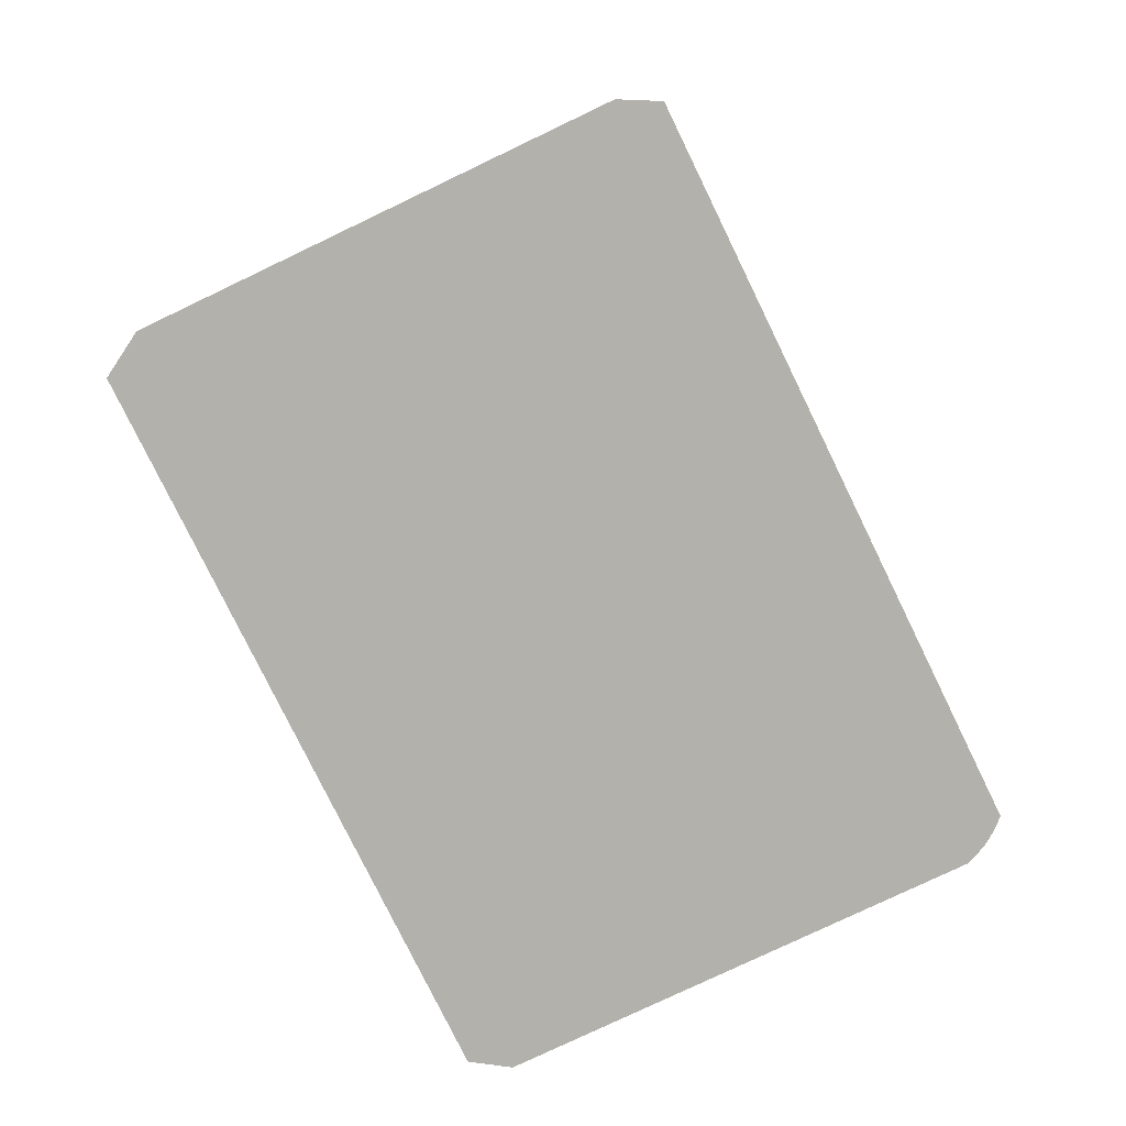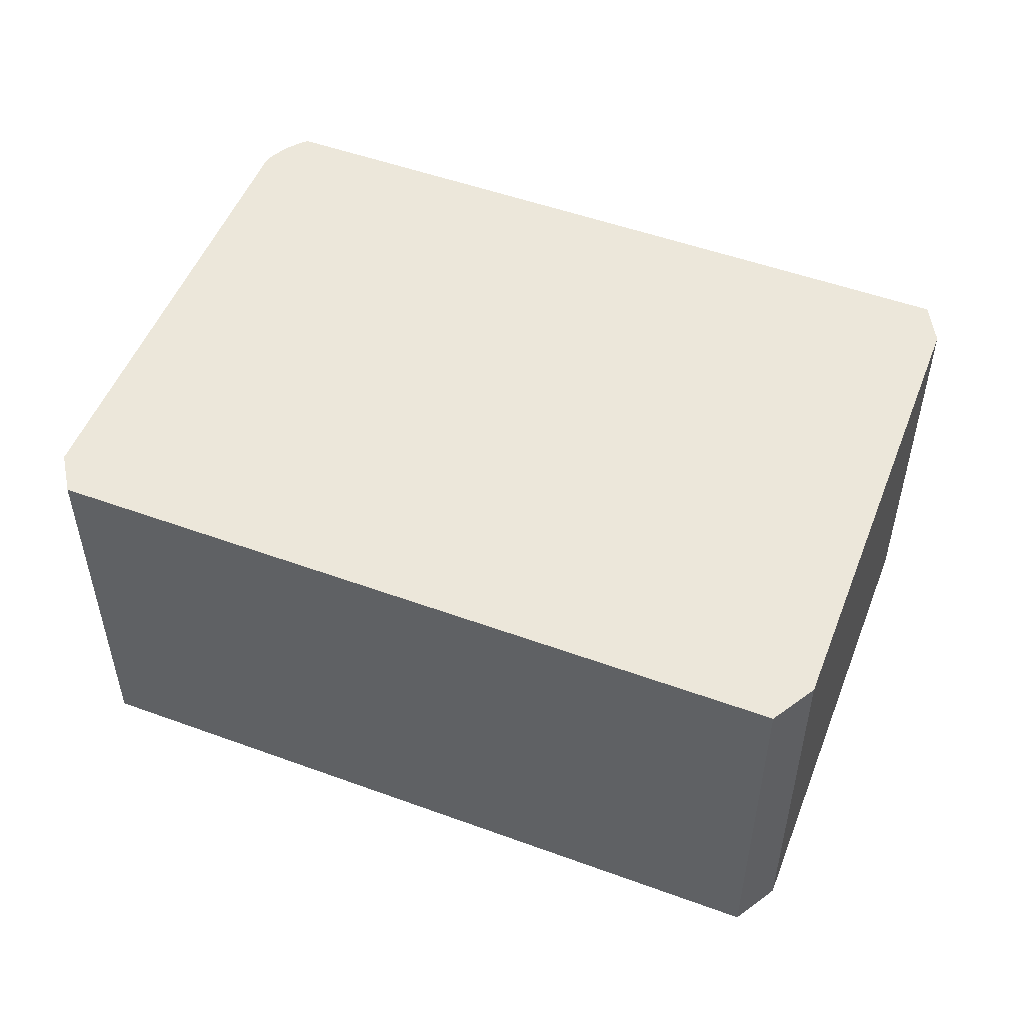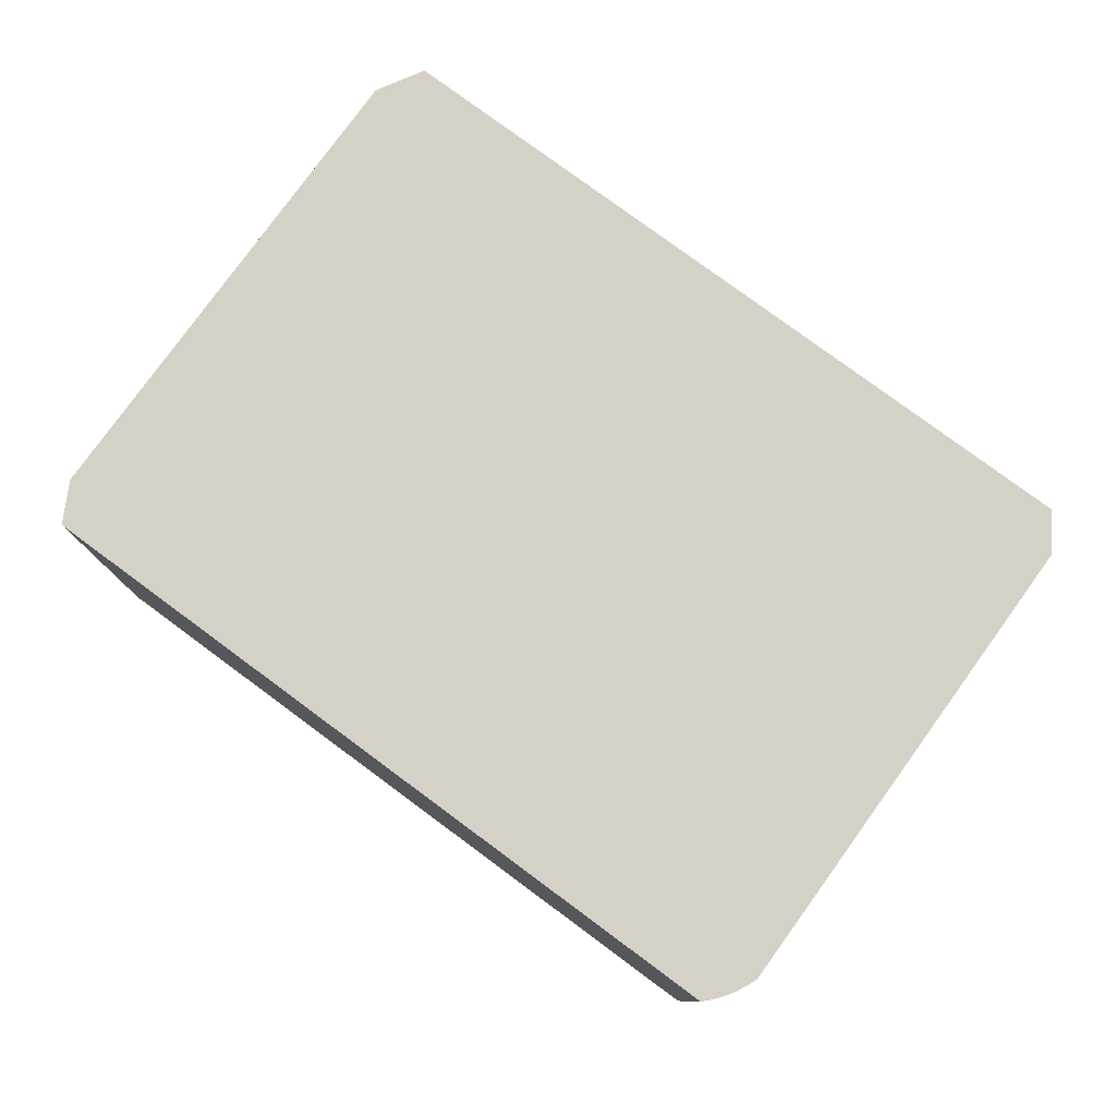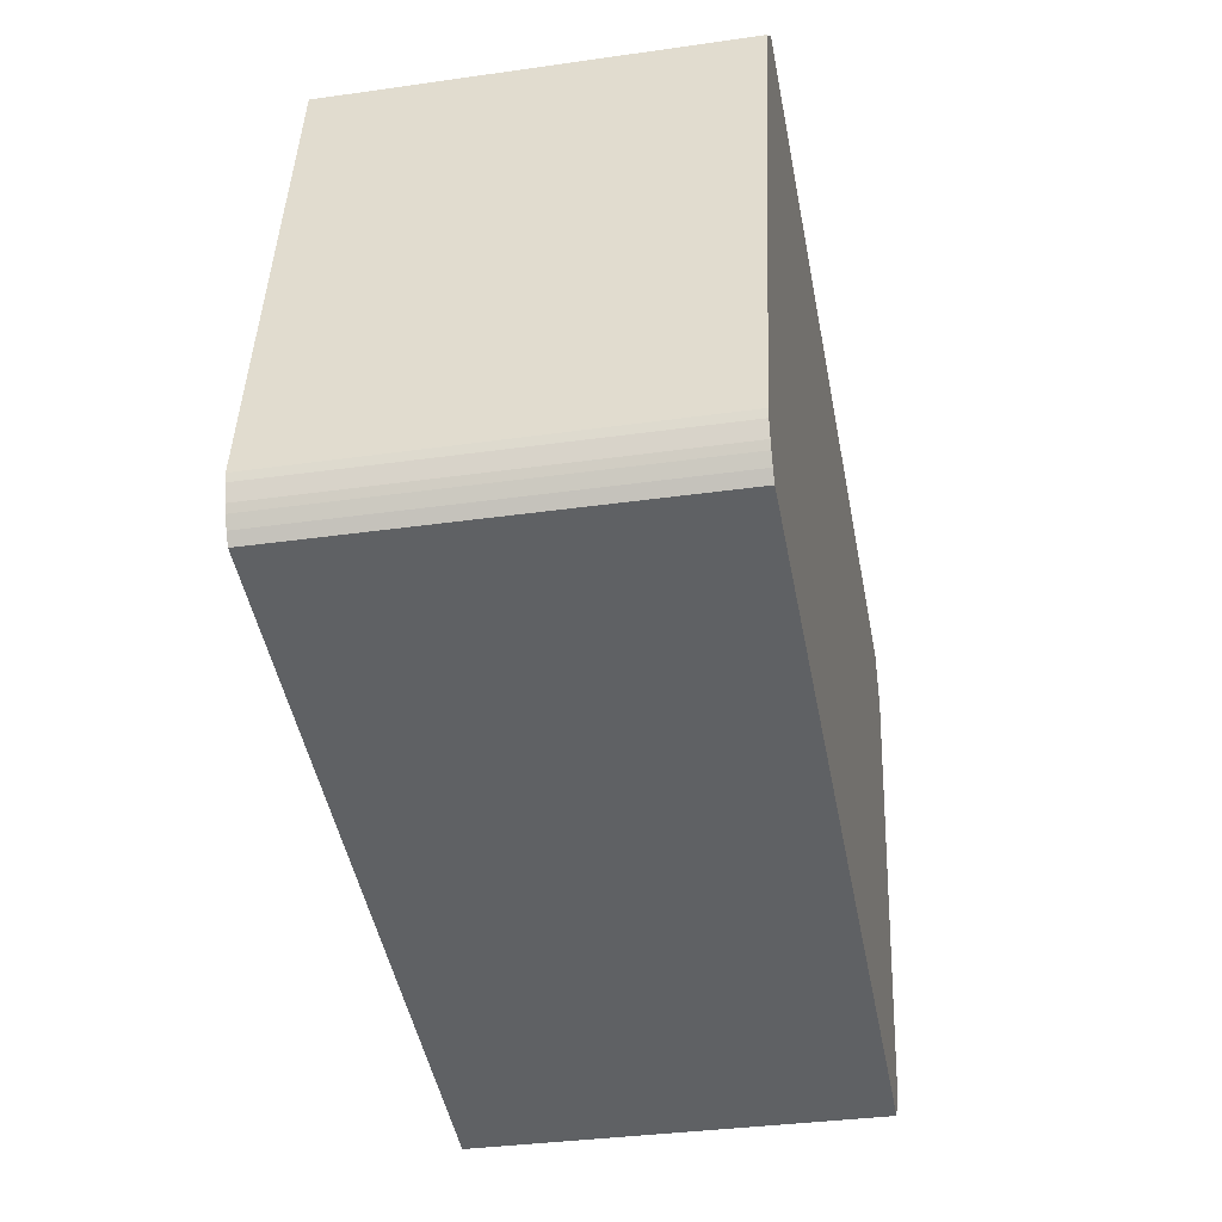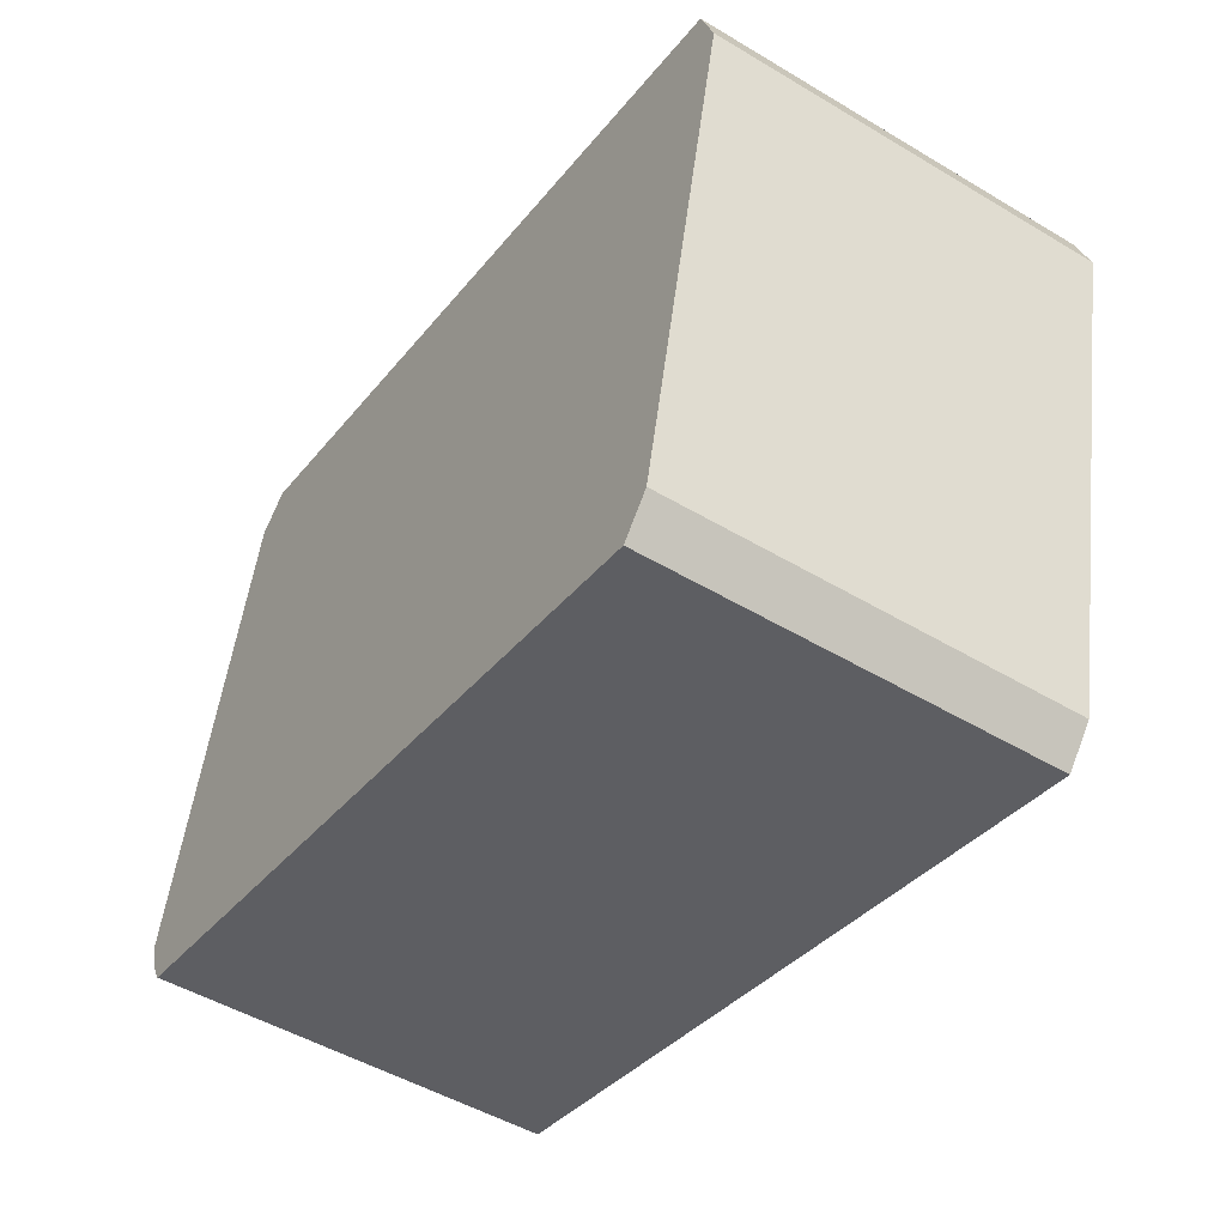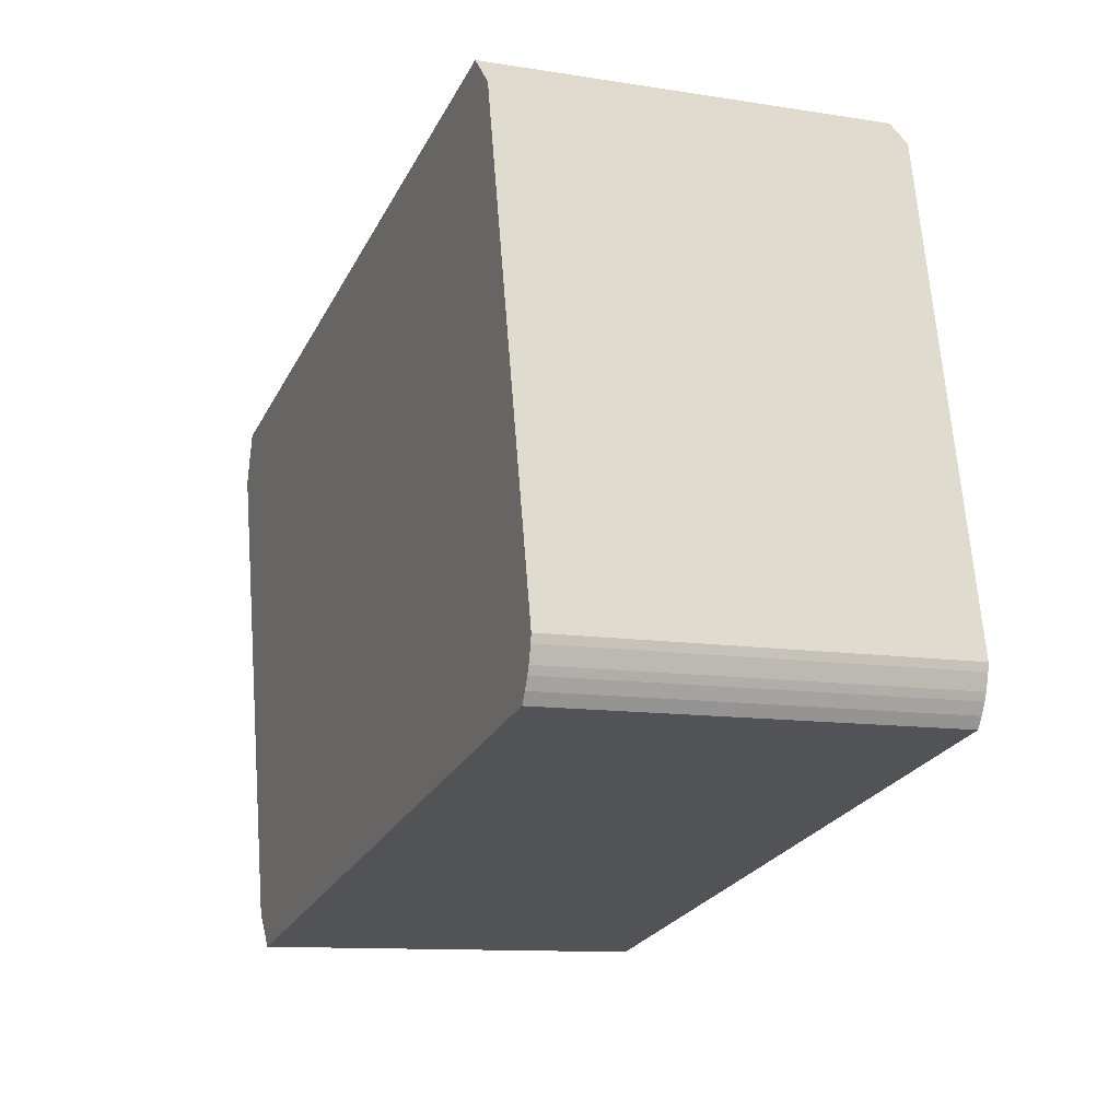
<metadata>
{"format":"obj","ext":"obj","renderer":"f3d","projection":"perspective","resolution":1024,"background":"white","views":[{"elev":-79.1,"azim":127.8,"up":"+Y"},{"elev":51.3,"azim":33.4,"up":"+Y"},{"elev":78.9,"azim":-131.8,"up":"+Y"},{"elev":-34.3,"azim":-79.1,"up":"+Z"},{"elev":-49.3,"azim":56.5,"up":"+Z"},{"elev":-11.2,"azim":-111.4,"up":"+Z"}]}
</metadata>
<code>
v  0.367 7.384 -0.988
v  14.68 7.384 -3.211
v  14.14 7.384 -3.851
v  16.63 7.384 5.732
v  0.246 7.384 -0.792
v  0.147 7.384 -0.584
v  0.095 7.384 -0.442
v  0.021 7.384 -0.15
v  0 7.384 4.521e-16
v  1.957 7.384 8.943
v  16.32 7.384 6.663
v  2.553 7.384 9.526
v  14.68 1.966e-16 -3.211
v  14.14 2.358e-16 -3.851
v  0.367 6.05e-17 -0.988
v  0.246 4.85e-17 -0.792
v  0.147 3.576e-17 -0.584
v  0.095 2.706e-17 -0.442
v  0.021 9.185e-18 -0.15
v  0 0 0
v  1.957 -5.476e-16 8.943
v  2.553 -5.833e-16 9.526
v  16.32 -4.08e-16 6.663
v  16.63 -3.51e-16 5.732
g defaultobject
f 1 2 3
f 2 1 4
f 4 1 5
f 4 5 6
f 4 6 7
f 4 7 8
f 4 8 9
f 4 9 10
f 4 10 11
f 11 10 12
f 13 3 2
f 3 13 14
f 14 1 3
f 1 14 15
f 15 5 1
f 5 15 16
f 16 6 5
f 6 16 17
f 17 7 6
f 7 17 18
f 18 8 7
f 8 18 19
f 19 9 8
f 9 19 20
f 20 10 9
f 10 20 21
f 21 12 10
f 12 21 22
f 22 11 12
f 11 22 23
f 24 2 4
f 2 24 13
f 23 4 11
f 4 23 24
f 15 17 16
f 17 15 18
f 18 15 19
f 19 15 14
f 19 14 20
f 20 14 21
f 21 14 22
f 22 14 23
f 23 14 13
f 23 13 24

</code>
